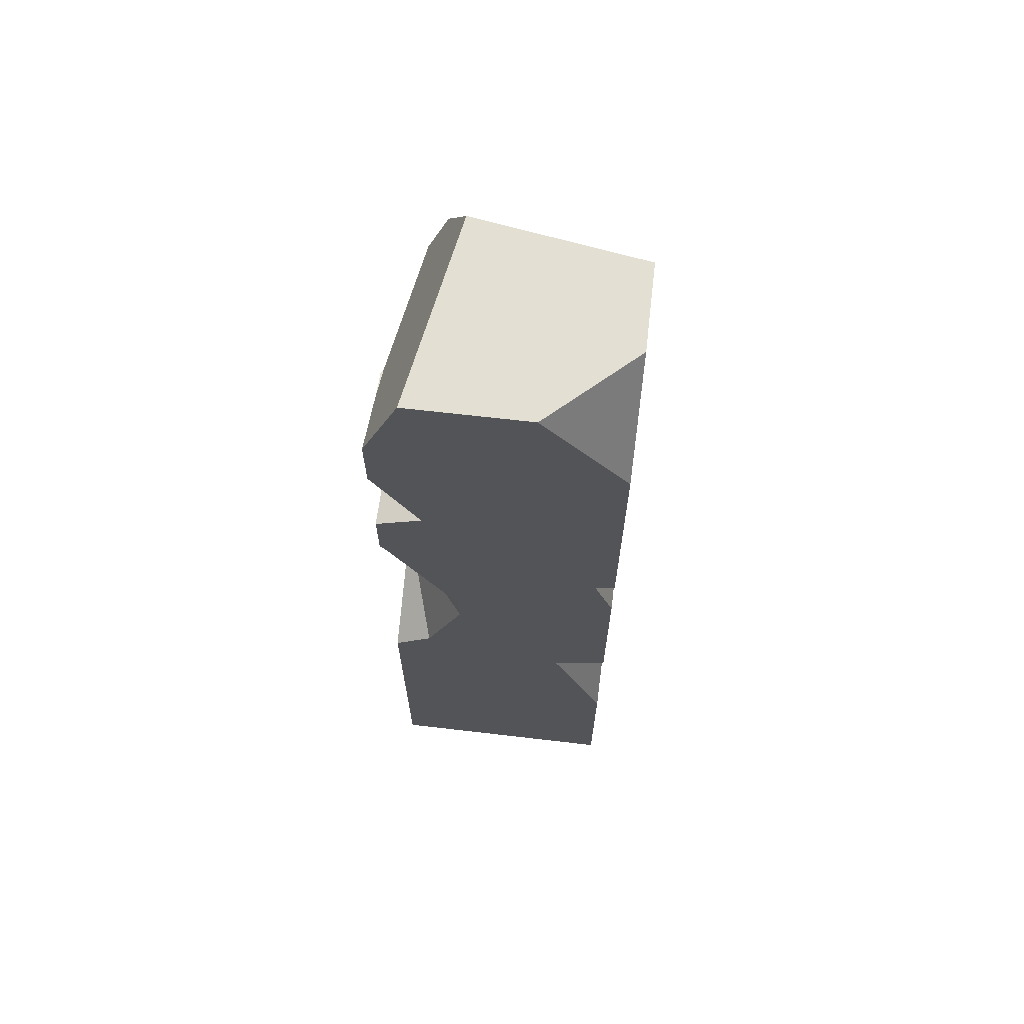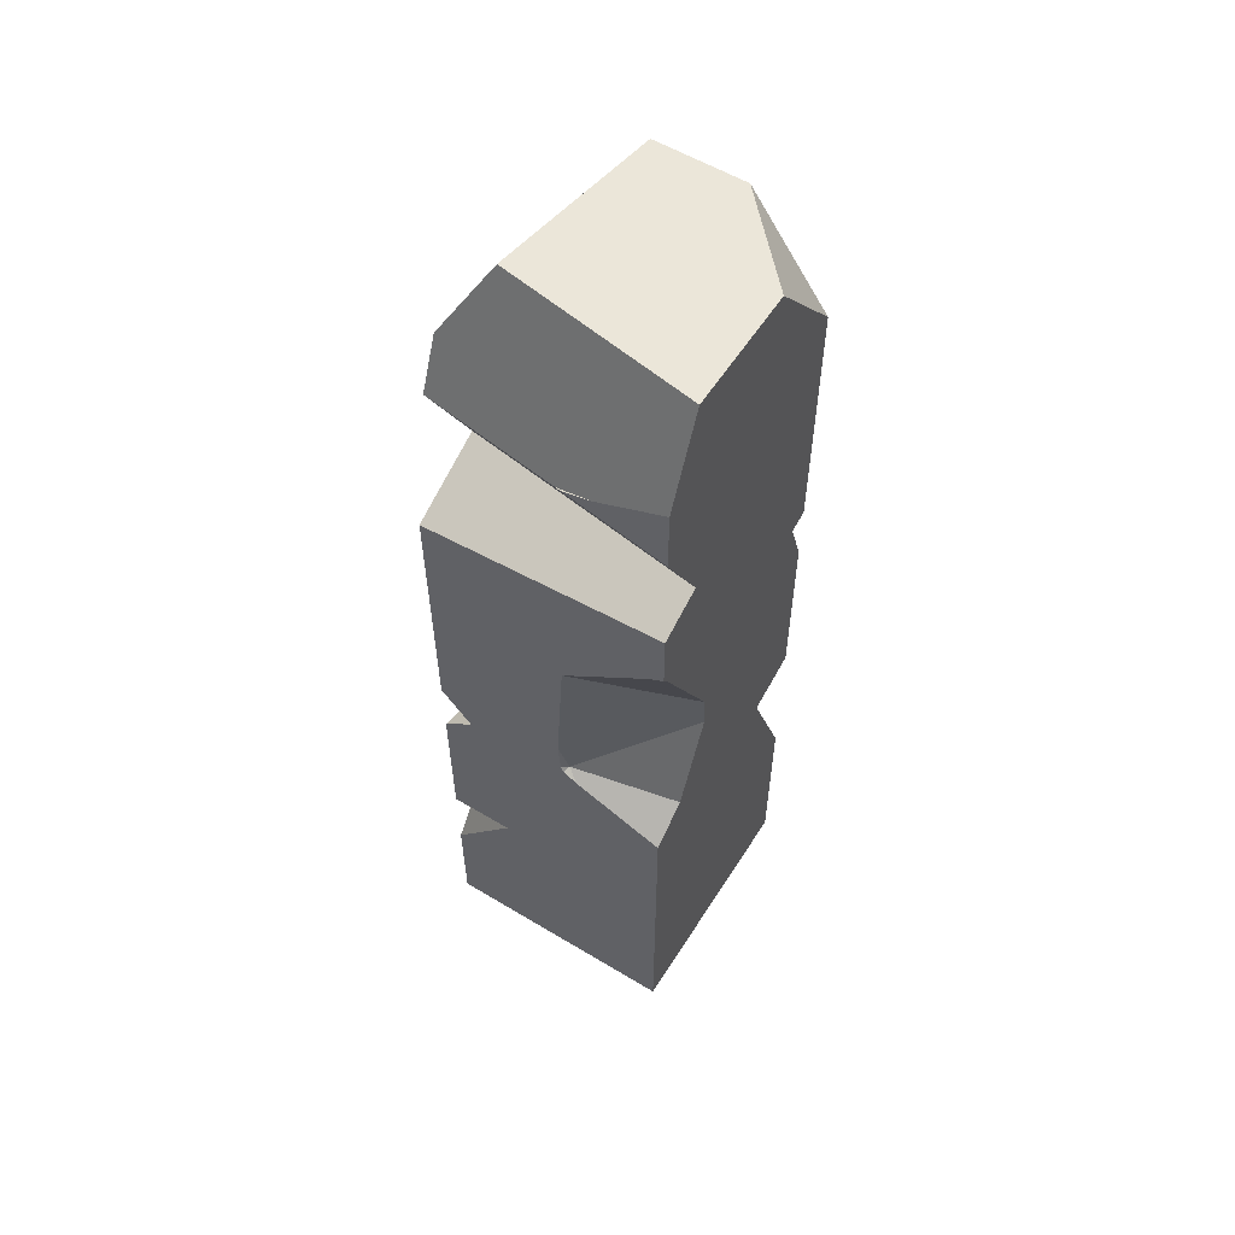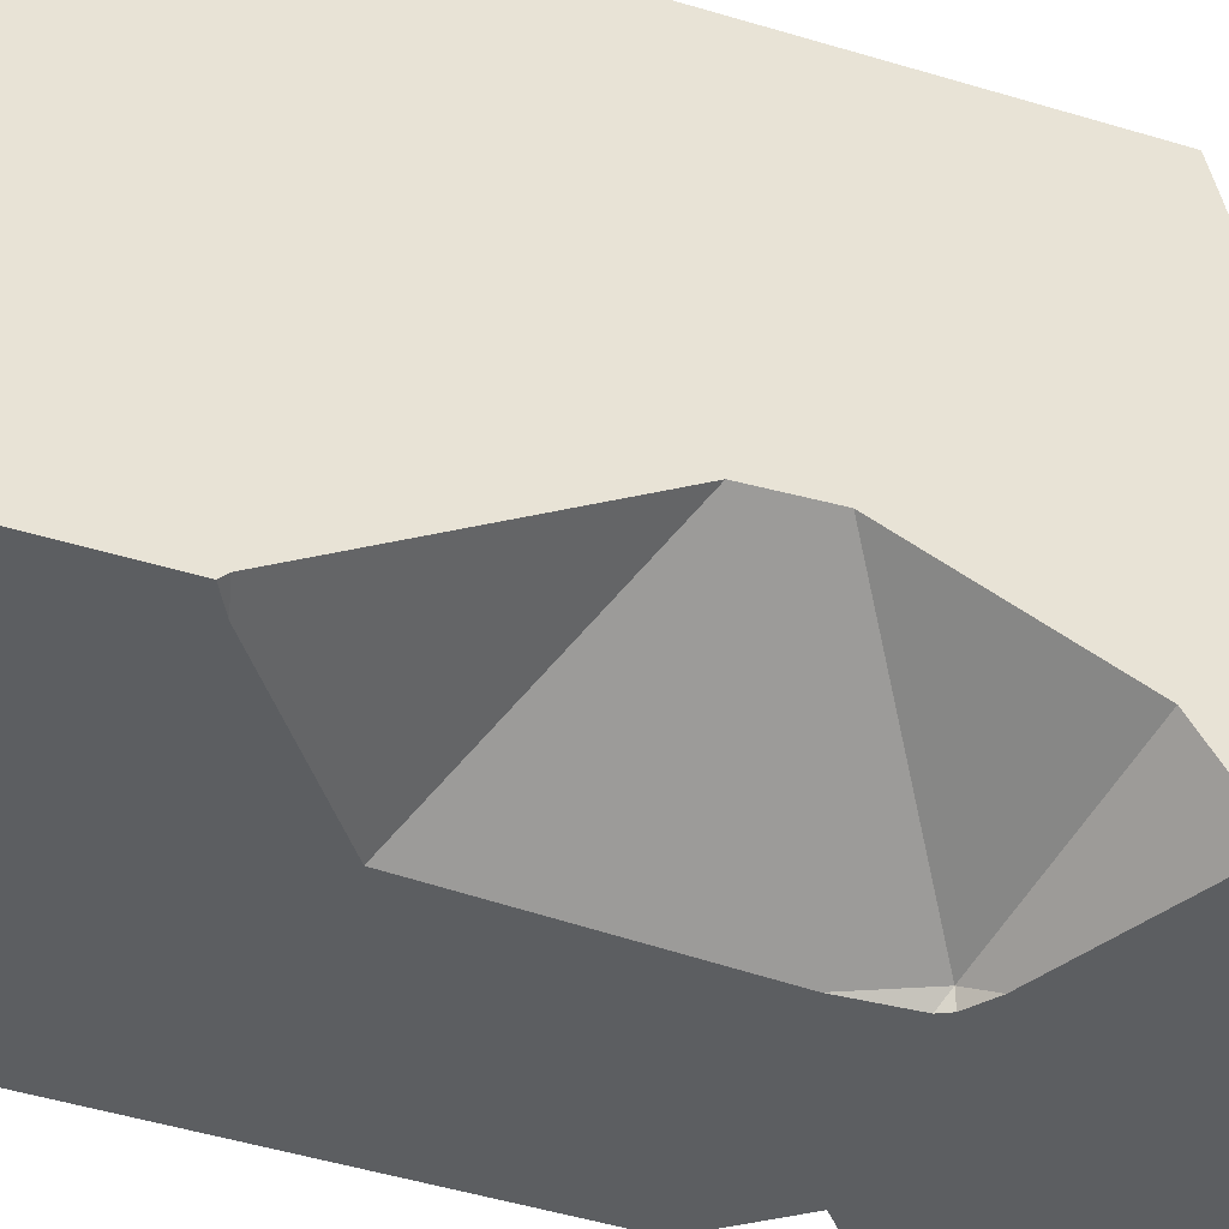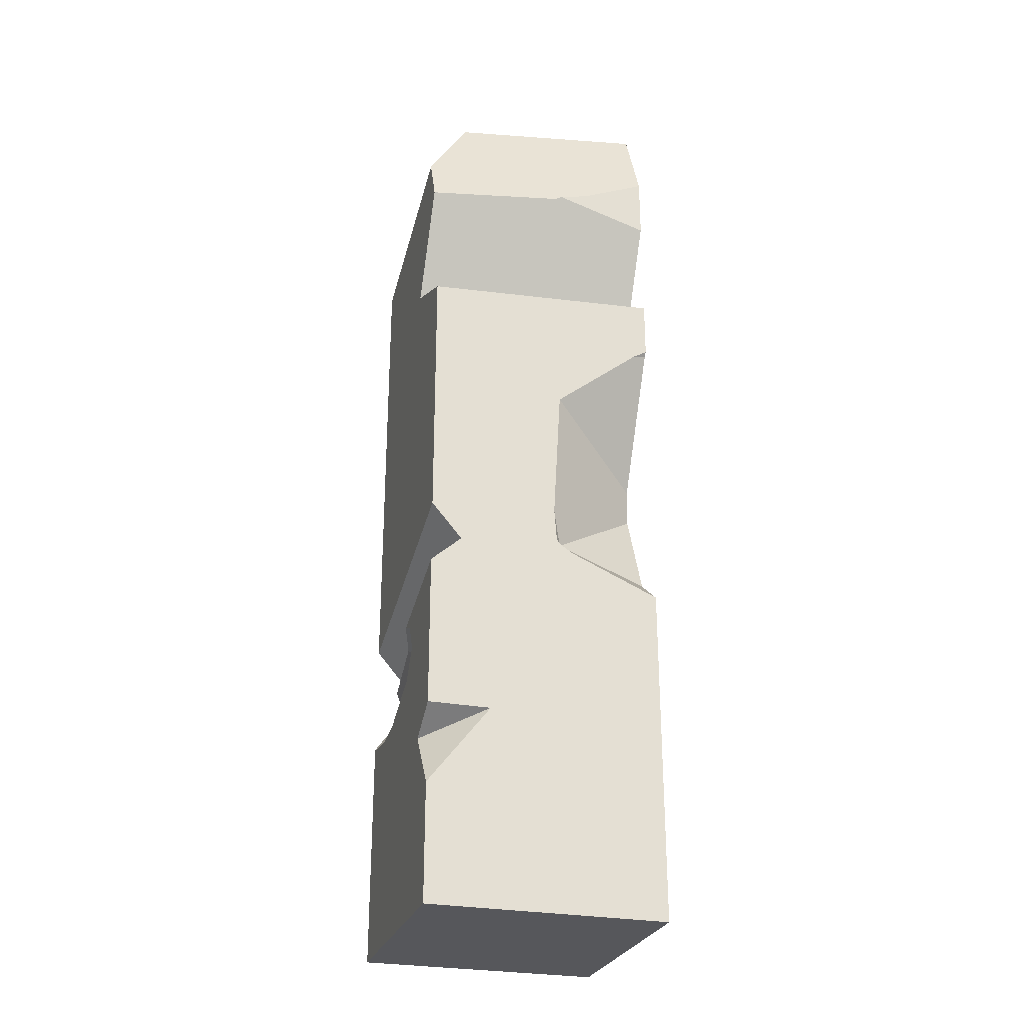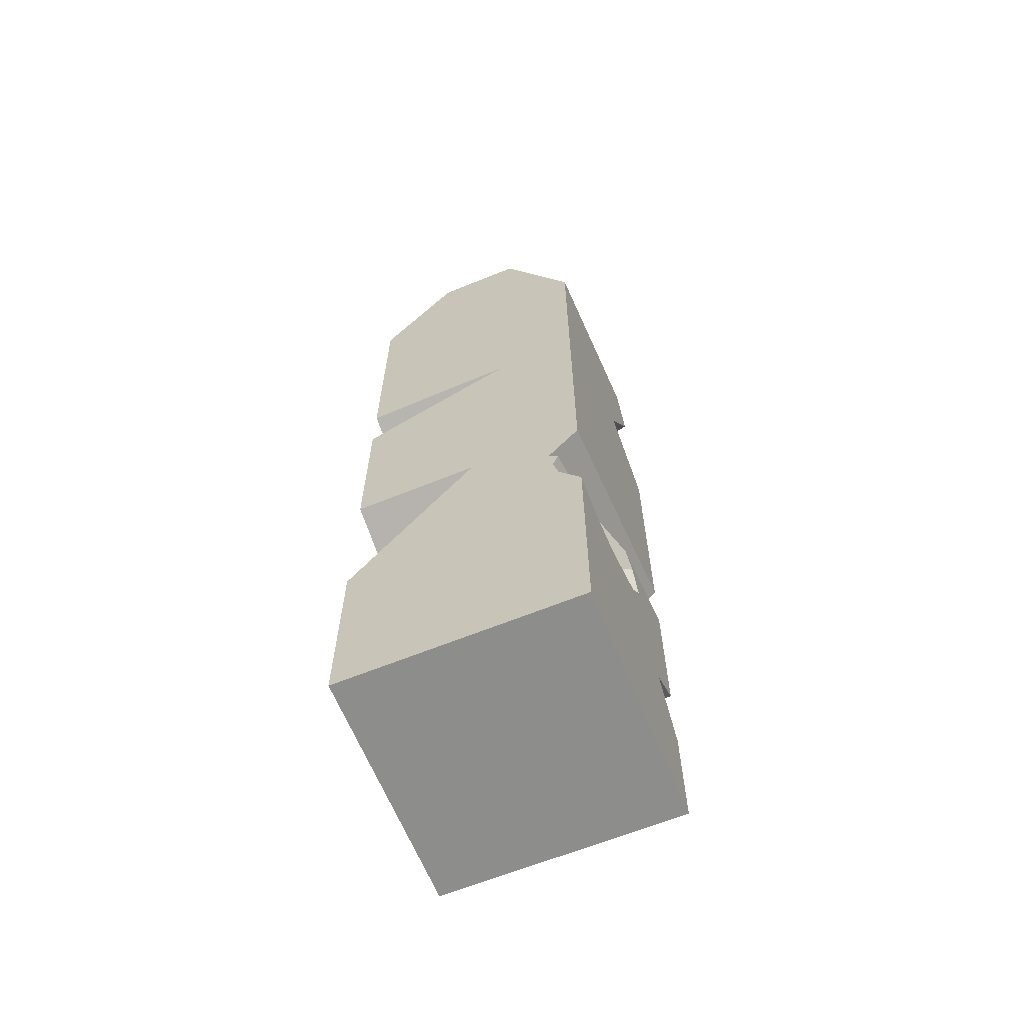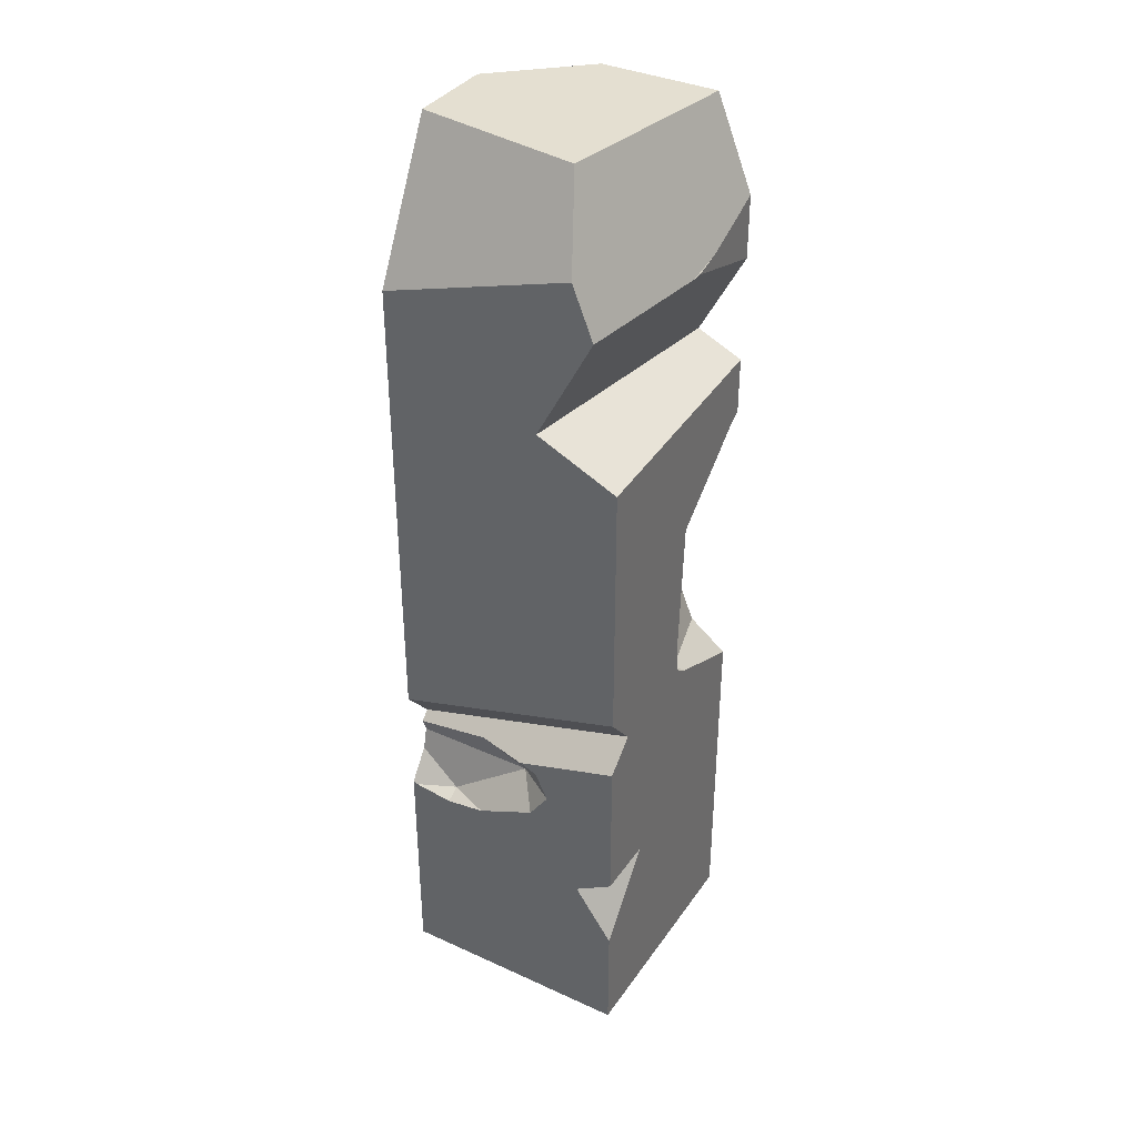
<metadata>
{"format":"obj","ext":"obj","renderer":"f3d","projection":"perspective","resolution":1024,"background":"white","views":[{"elev":66.9,"azim":-83.3,"up":"+Y"},{"elev":57.0,"azim":-147.9,"up":"+Y"},{"elev":-37.3,"azim":-112.7,"up":"+Z"},{"elev":-27.4,"azim":163.6,"up":"+Y"},{"elev":-64.4,"azim":22.2,"up":"+Y"},{"elev":36.7,"azim":120.5,"up":"+Y"}]}
</metadata>
<code>
o Cube
v 0.8757 1.925 0.6286
v 0.7678 2.361 -0.0234
v -0.1528 3.225 -0.9416
v -1 0 1
v -1 0 -1
v 1 0 1
v 1 0 -1
v 1 6.81 1
v 0.3801 8 1
v -0.4421 6.995 -1
v 0.6132 8 -0.4095
v -1 8 -0.6931
v -1 7.238 -1
v 1 7.322 -0.6146
v 1 6.883 -0.7917
v -1 5.984 -0.6155
v 1 5.984 -0.3136
v -0.1495 6.913 -0.9815
v -1 6.707 -1
v -0.2005 6.934 -1
v -1 5.807 -1
v 1 5.668 -1
v 0.2938 5.012 1
v -1 4.896 0.8374
v -1 4.947 1
v -1 4.434 1
v -0.358 8 1
v -1 8 0.2992
v -1 7.124 1
v -0.1083 3.26 -1
v -0.08834 3.53 -1
v -0.1349 3.213 -1
v -0.2459 3.14 -1
v -1 4.154 -0.3744
v -1 3.845 -0.3618
v -0.1528 4.664 -1
v -1 5.289 -0.9706
v -1 5.321 -1
v -0.8772 5.247 -1
v -1 3.065 -0.679
v -1 2.817 -1
v 1 1.44 -0.6711
v 0.4738 1.643 -1
v 1 1.643 -1
v 1 0.9688 -1
v -1 1.583 1
v -1 2.754 0.5436
v -1 2.911 1
v 0.03786 2.911 1
v 0.7334 2.556 1
v 1 2.868 1
v 1 3.446 -1
v 0.7421 3.144 -1
v 1 2.915 -1
v 1 1.901 0.9624
v 1 1.917 1
v 0.8143 2.173 1
v 1 1.855 0.6286
v 0.8704 2.635 0.3261
v 0.814 2.484 1
v 0.7678 2.361 1
v 1 1.901 0.2949
v 1 2.123 -0.2102
v 1 2.361 -0.3774
v 1 2.594 -0.2684
v 1 2.651 -0.1151
f 57 55 1
f 1 61 57
f 2 66 59
f 59 61 2
f 36 3 34
f 3 31 30
f 28 16 34
f 43 30 31
f 62 58 6
f 8 9 23
f 7 4 5
f 27 11 28
f 10 18 20
f 11 8 14
f 19 10 20
f 16 22 21
f 12 11 18
f 16 20 18
f 23 24 26
f 24 23 25
f 28 29 27
f 35 3 40
f 40 33 41
f 39 34 37
f 39 37 38
f 32 3 30
f 33 3 32
f 43 42 45
f 42 43 44
f 49 47 46
f 47 49 48
f 59 66 53
f 17 14 8
f 53 51 50
f 64 2 63
f 2 62 63
f 65 2 64
f 58 1 55
f 62 1 58
f 57 56 55
f 1 2 61
f 2 65 66
f 59 60 61
f 31 3 36
f 3 35 34
f 5 4 47
f 4 46 47
f 47 48 26
f 40 41 5
f 35 40 47
f 40 5 47
f 47 26 24
f 24 25 29
f 47 24 34
f 35 47 34
f 24 29 28
f 28 12 16
f 12 13 19
f 16 12 19
f 16 21 37
f 21 38 37
f 24 28 34
f 16 37 34
f 7 5 43
f 5 41 33
f 5 33 43
f 43 45 7
f 54 44 53
f 44 43 53
f 22 52 53
f 43 33 32
f 22 53 36
f 53 43 31
f 36 53 31
f 38 21 39
f 21 22 36
f 39 21 36
f 43 32 30
f 6 7 62
f 7 45 42
f 42 44 54
f 7 42 63
f 62 7 63
f 55 56 6
f 58 55 6
f 42 54 64
f 63 42 64
f 54 66 65
f 54 65 64
f 4 6 49
f 6 56 57
f 6 57 49
f 49 46 4
f 26 48 49
f 29 25 27
f 25 23 27
f 23 26 49
f 61 60 50
f 49 57 61
f 23 49 50
f 49 61 50
f 50 51 23
f 51 8 23
f 9 27 23
f 7 6 4
f 9 11 27
f 11 12 28
f 11 9 8
f 19 13 10
f 16 17 22
f 14 15 11
f 15 18 11
f 18 10 12
f 10 13 12
f 15 17 18
f 17 16 18
f 16 19 20
f 40 3 33
f 39 36 34
f 54 53 66
f 53 50 59
f 50 60 59
f 8 51 17
f 51 52 17
f 52 22 17
f 17 15 14
f 53 52 51
f 2 1 62

</code>
